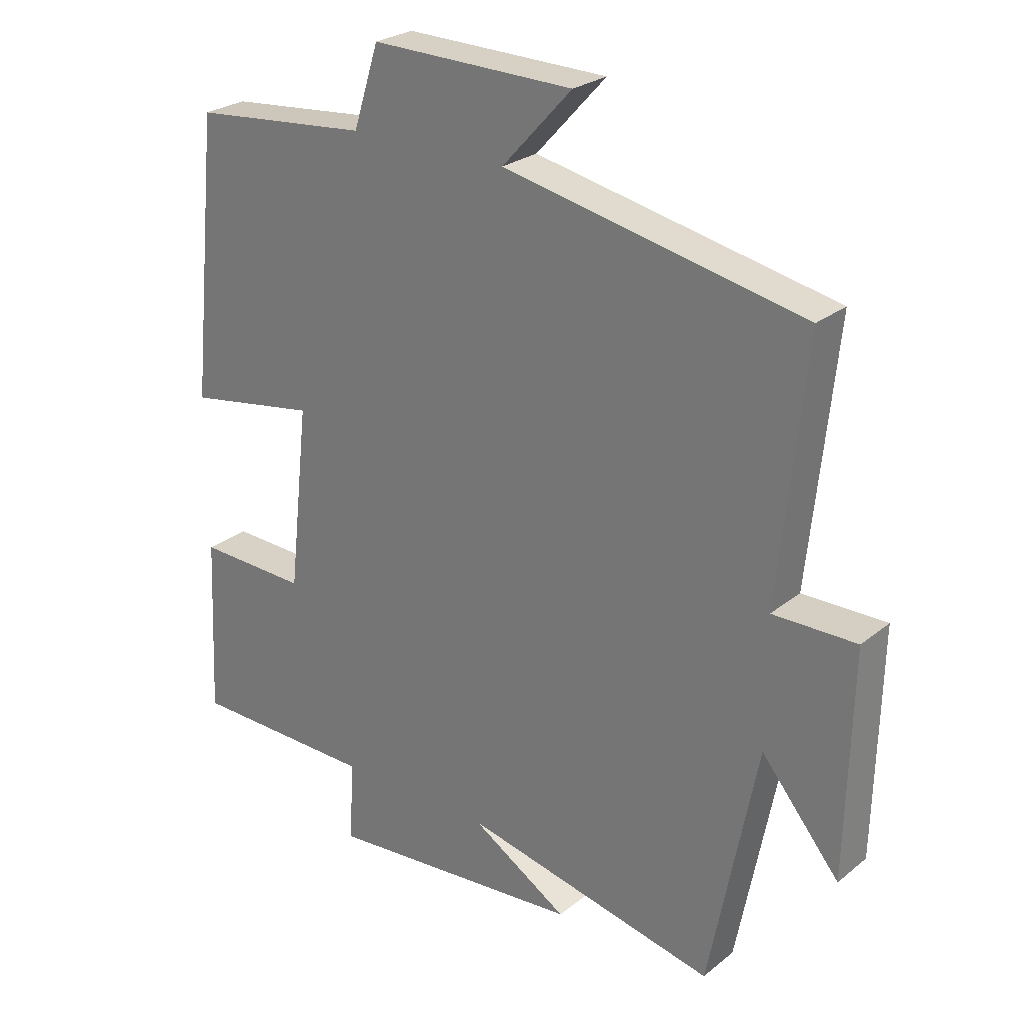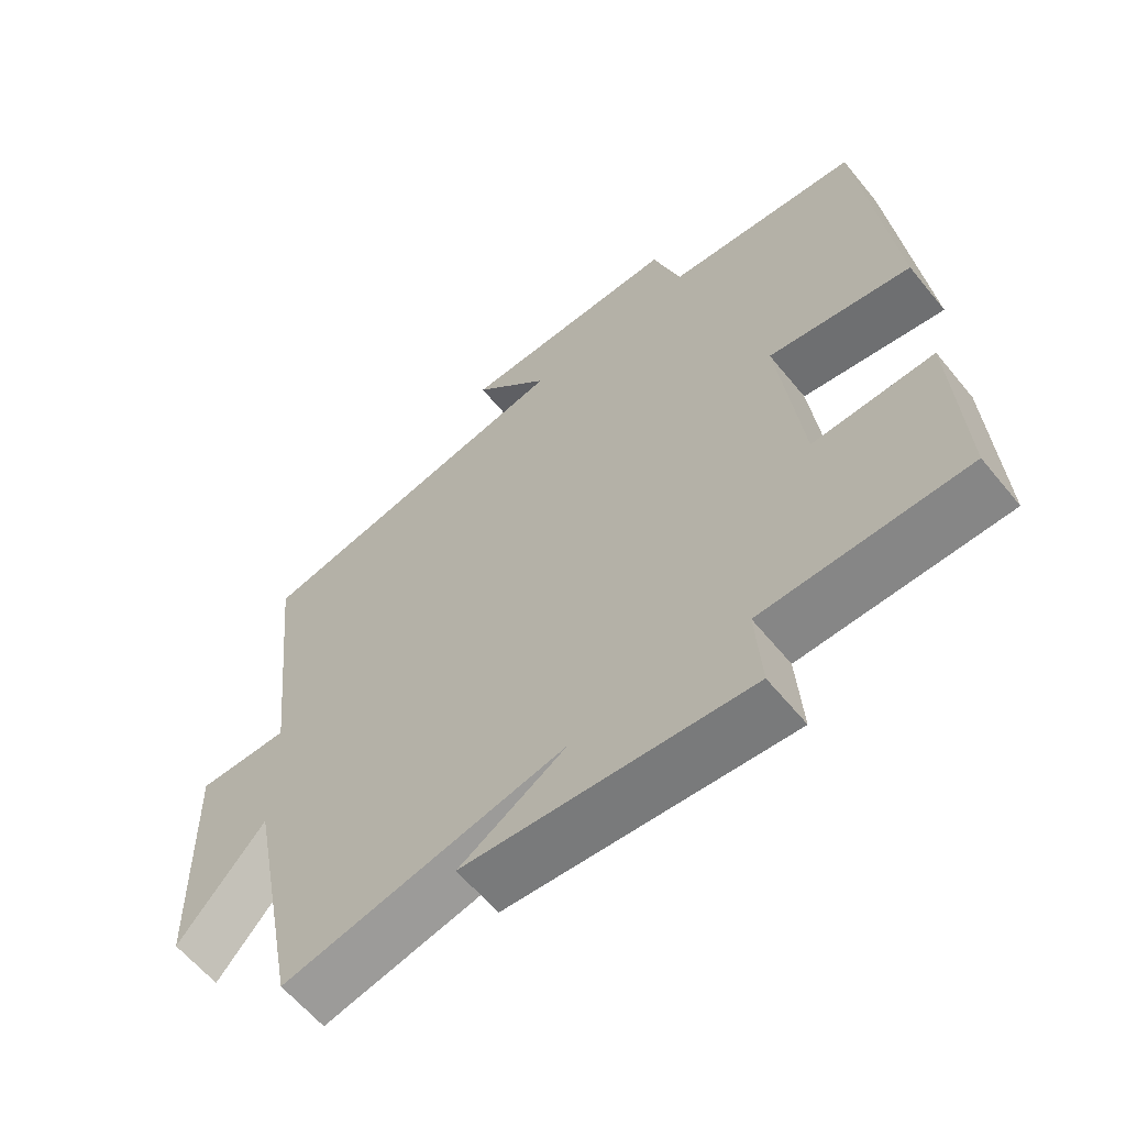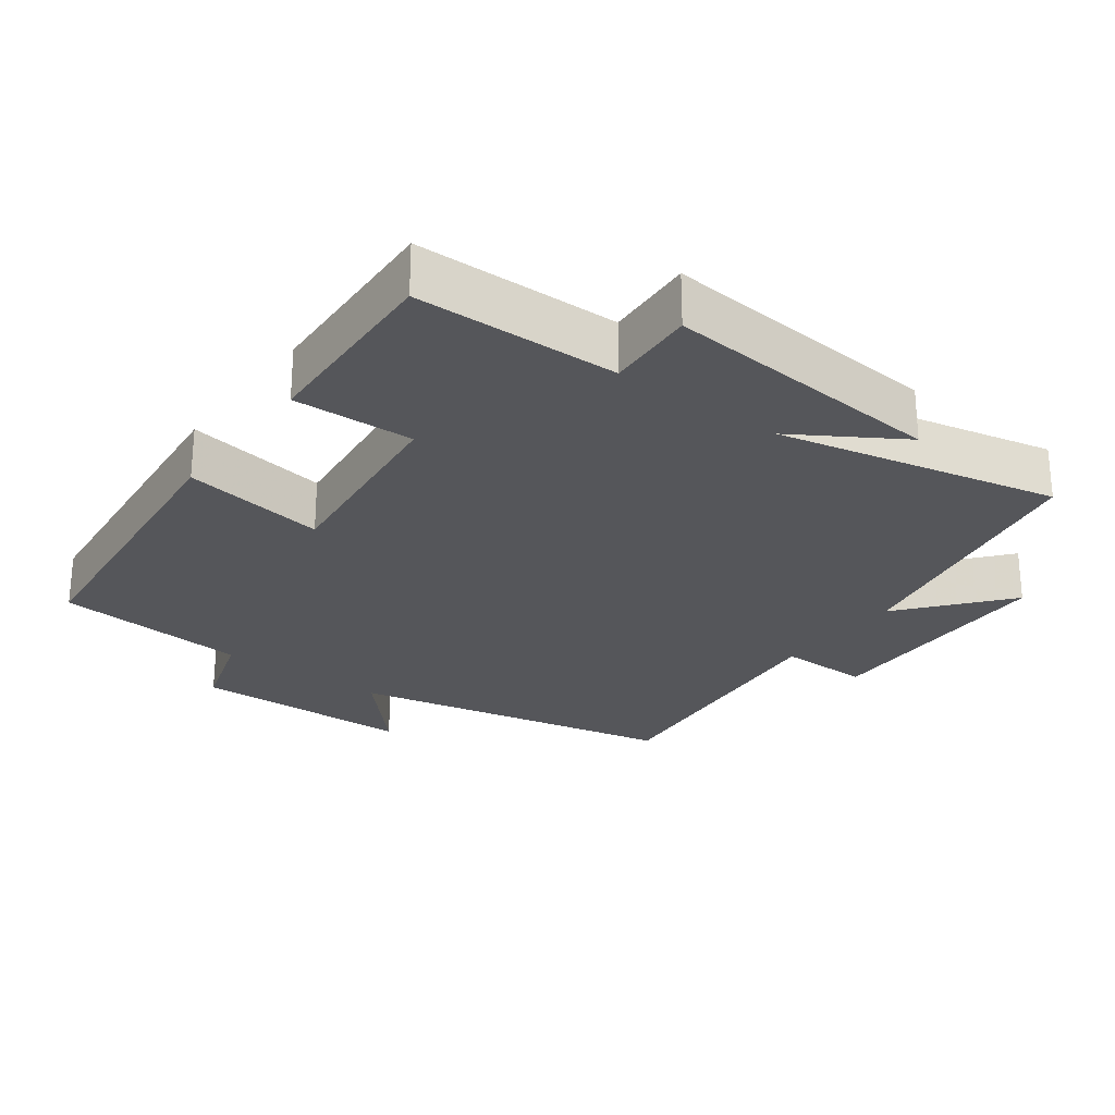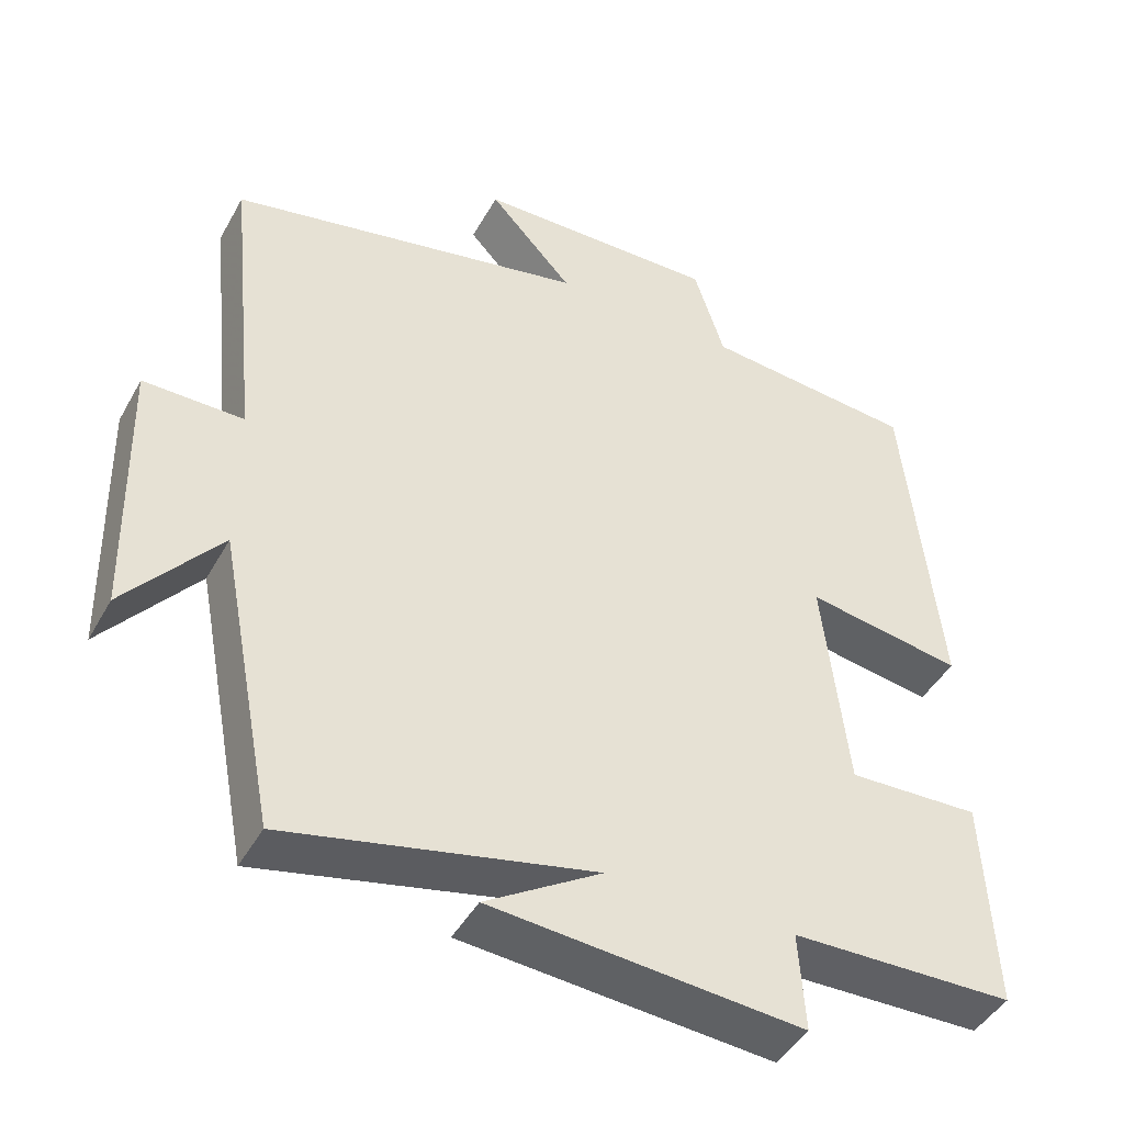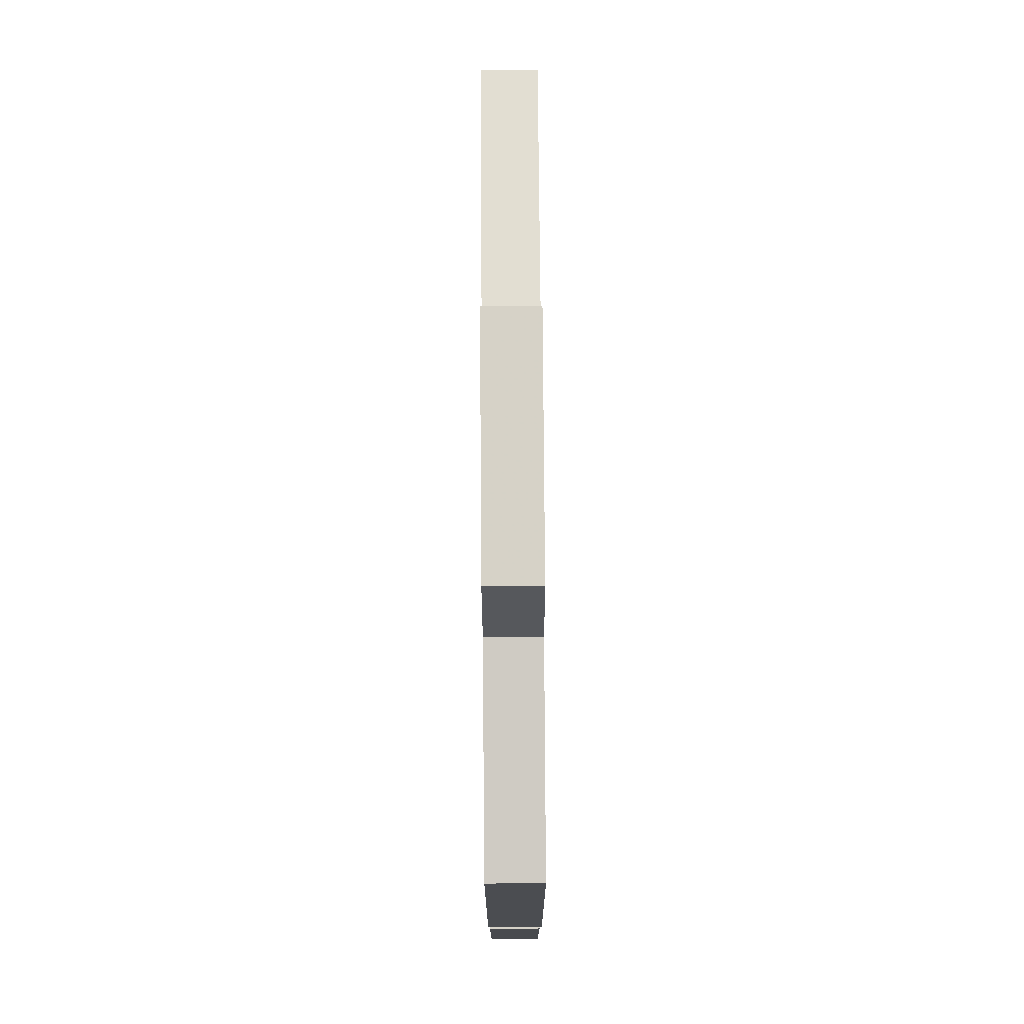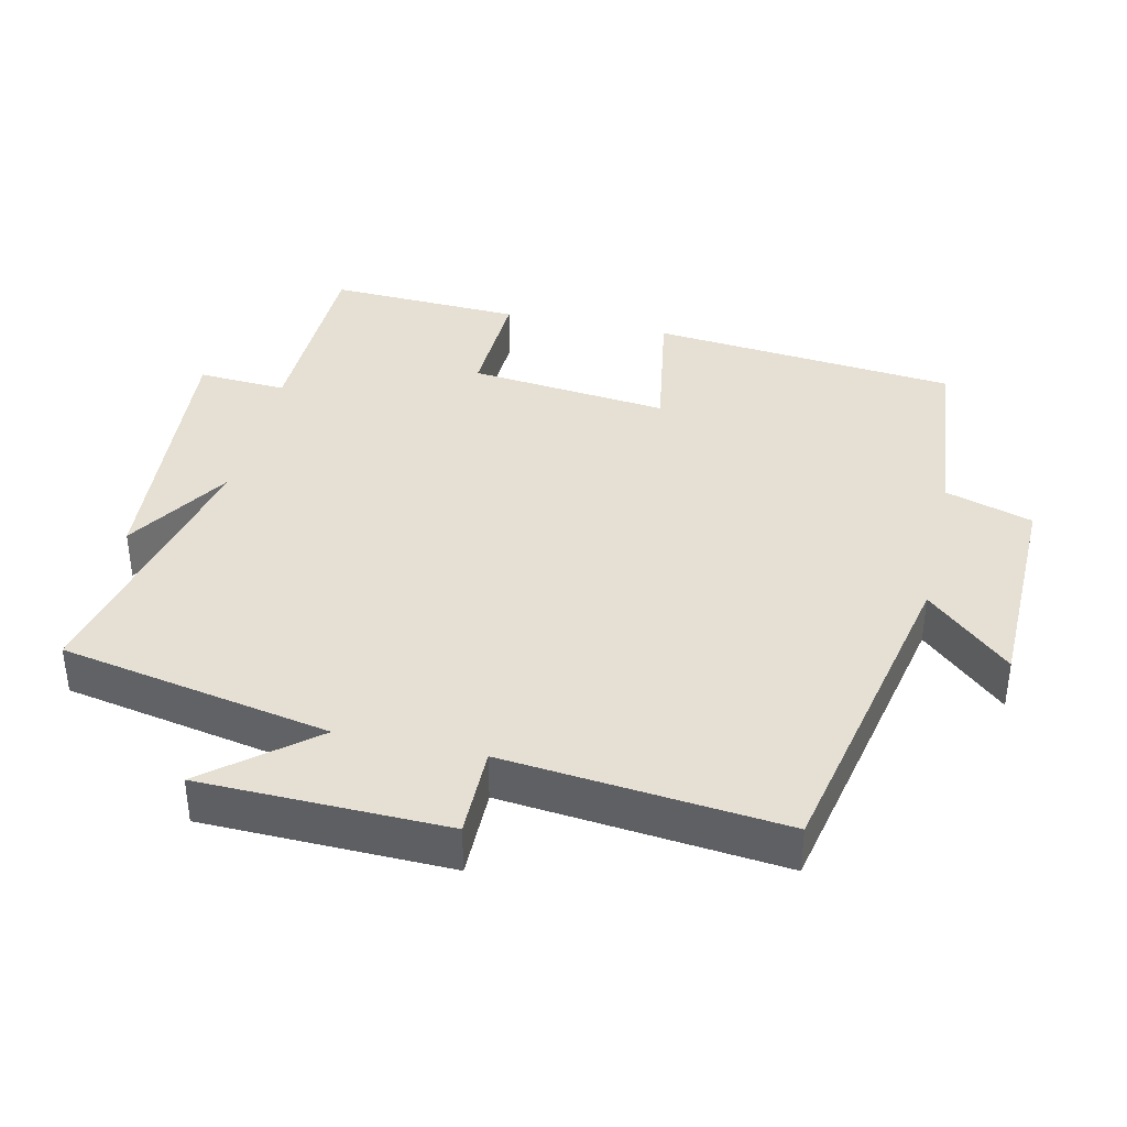
<metadata>
{"format":"obj","ext":"obj","renderer":"f3d","projection":"perspective","resolution":1024,"background":"white","views":[{"elev":25.8,"azim":-141.4,"up":"+Z"},{"elev":-61.5,"azim":39.2,"up":"+Z"},{"elev":-25.9,"azim":143.4,"up":"+Y"},{"elev":-44.7,"azim":-27.5,"up":"+Z"},{"elev":79.7,"azim":89.6,"up":"+Z"},{"elev":38.0,"azim":-77.2,"up":"+Y"}]}
</metadata>
<code>
v 0.455 0.07 0.474
v 0.5 0.07 0.032
v 0.295 0.07 0.066
v 0.327 0.07 -0.222
v 0.5 0.07 -0.216
v 0.513 0.07 -0.495
v 0.222 0.07 -0.5
v 0.23 0.07 -0.628
v -0.176 0.07 -0.594
v -0.024 0.07 -0.5
v -0.425 0.07 -0.587
v -0.5 0.07 -0.198
v -0.623 0.07 -0.347
v -0.631 0.07 0.005
v -0.5 0.07 0.004
v -0.541 0.07 0.403
v -0.071 0.07 0.5
v -0.181 0.07 0.62
v 0.137 0.07 0.626
v 0.177 0.07 0.5
v 0.455 0 0.474
v 0.5 0 0.032
v 0.295 0 0.066
v 0.327 0 -0.222
v 0.5 0 -0.216
v 0.513 0 -0.495
v 0.222 0 -0.5
v 0.23 0 -0.628
v -0.176 0 -0.594
v -0.024 0 -0.5
v -0.425 0 -0.587
v -0.5 0 -0.198
v -0.623 0 -0.347
v -0.631 0 0.005
v -0.5 0 0.004
v -0.541 0 0.403
v -0.071 0 0.5
v -0.181 0 0.62
v 0.137 0 0.626
v 0.177 0 0.5
f 17 18 19 20
f 15 16 17 20
f 15 20 1
f 12 13 14 15
f 10 11 12 15
f 10 15 1
f 7 8 9 10
f 4 5 6 7
f 3 4 7 10
f 1 2 3
f 1 3 10
f 40 39 38 37
f 40 37 36 35
f 21 40 35
f 35 34 33 32
f 35 32 31 30
f 21 35 30
f 30 29 28 27
f 27 26 25 24
f 30 27 24 23
f 23 22 21
f 30 23 21
f 1 21 22 2
f 2 22 23 3
f 3 23 24 4
f 4 24 25 5
f 5 25 26 6
f 6 26 27 7
f 7 27 28 8
f 8 28 29 9
f 9 29 30 10
f 10 30 31 11
f 11 31 32 12
f 12 32 33 13
f 13 33 34 14
f 14 34 35 15
f 15 35 36 16
f 16 36 37 17
f 17 37 38 18
f 18 38 39 19
f 19 39 40 20
f 20 40 21 1

</code>
